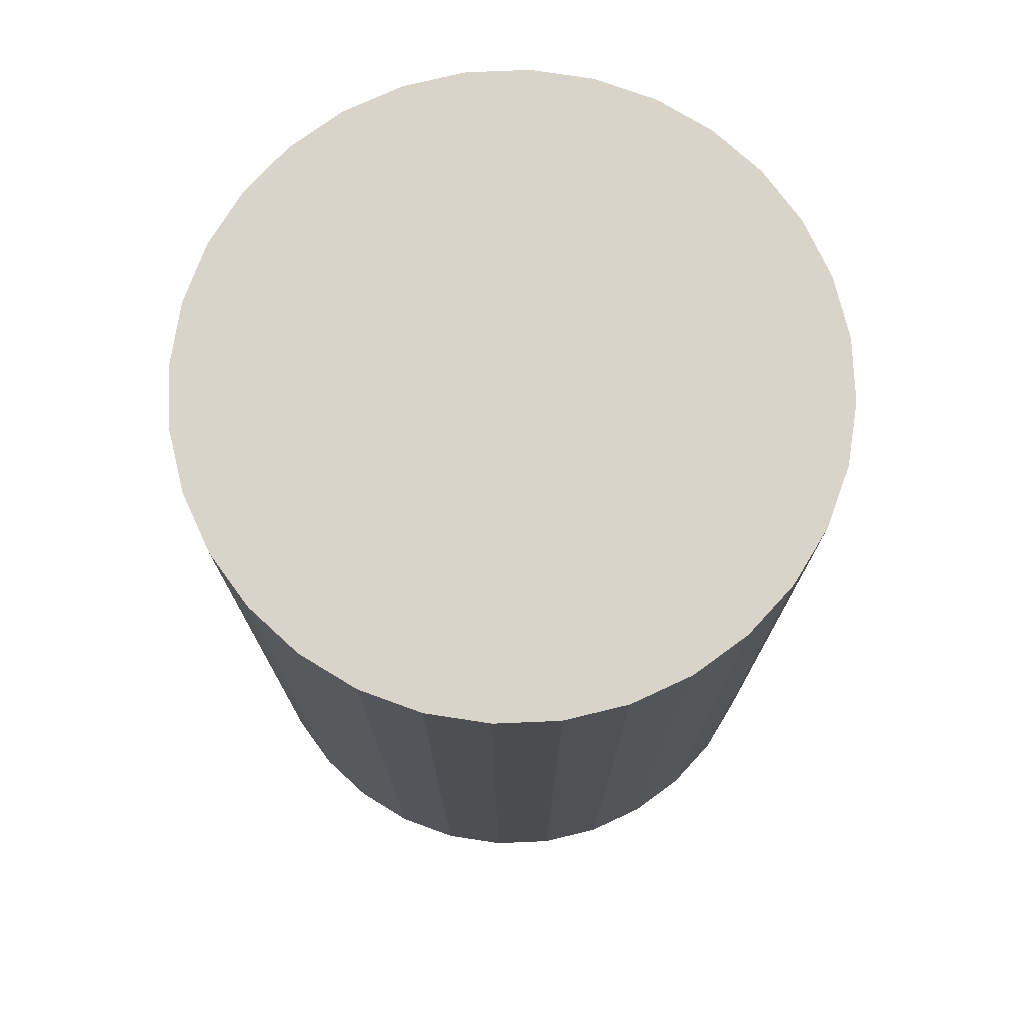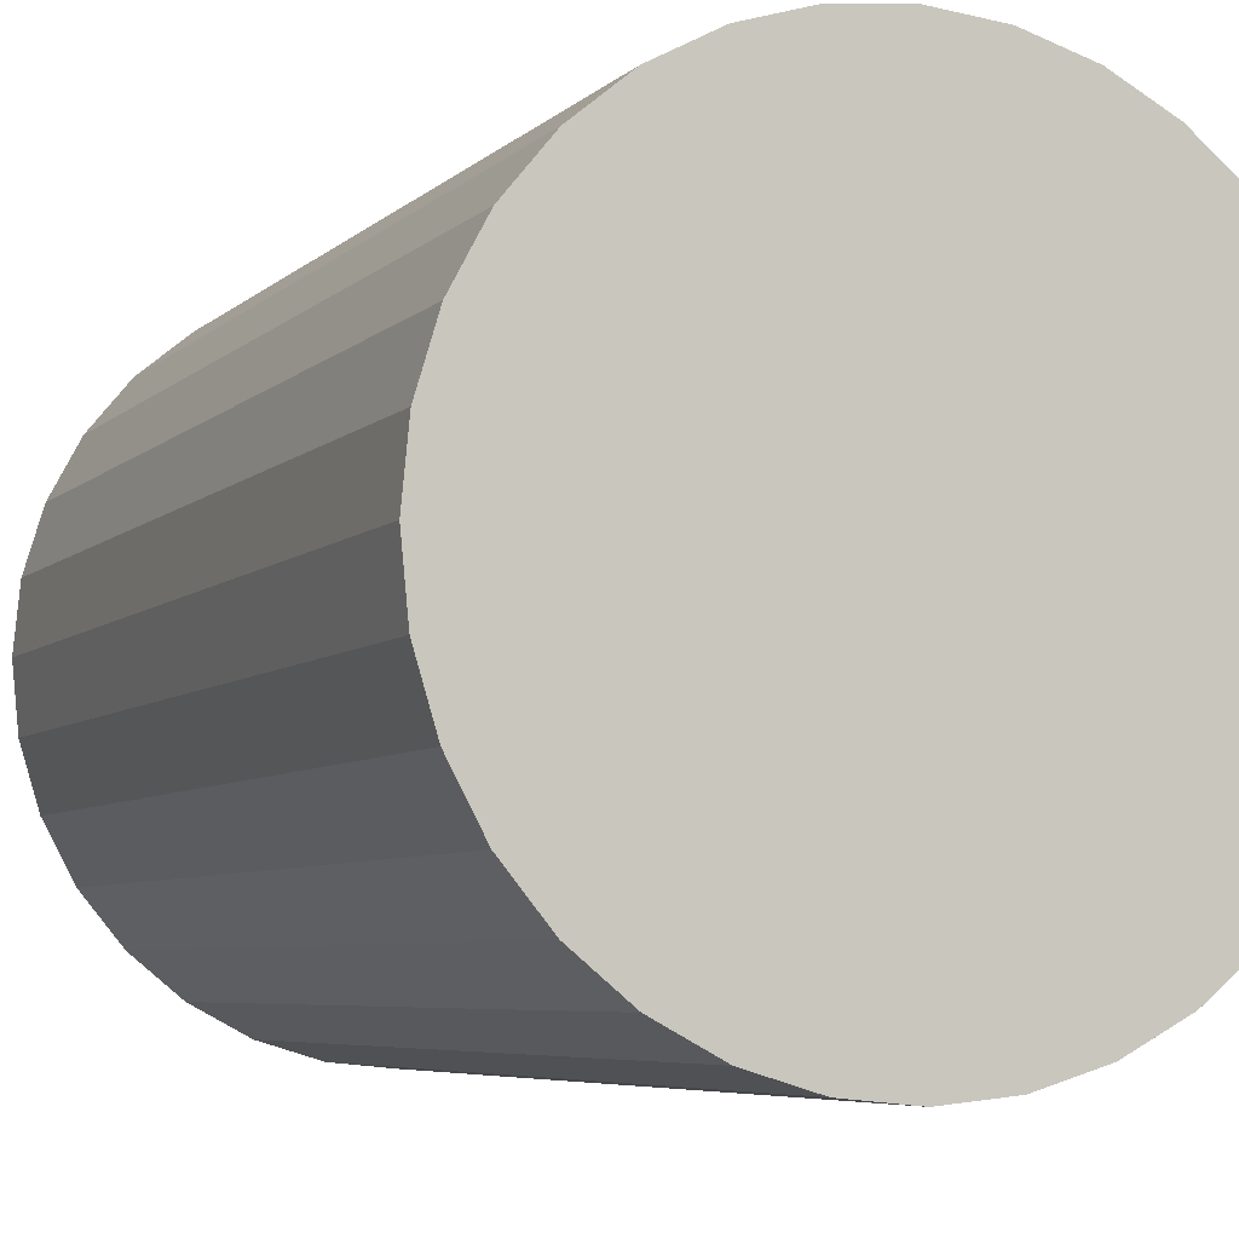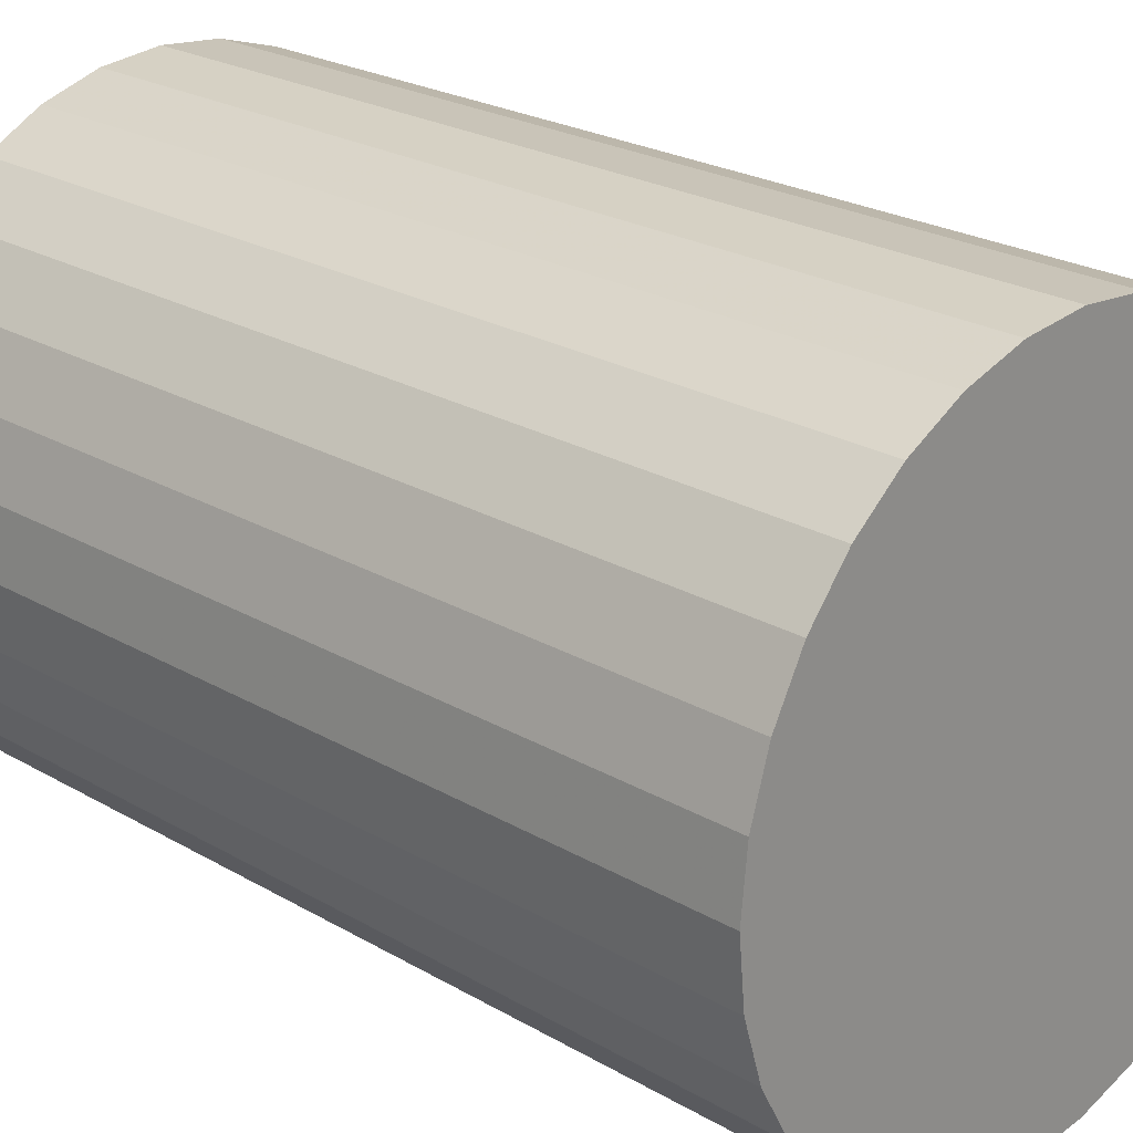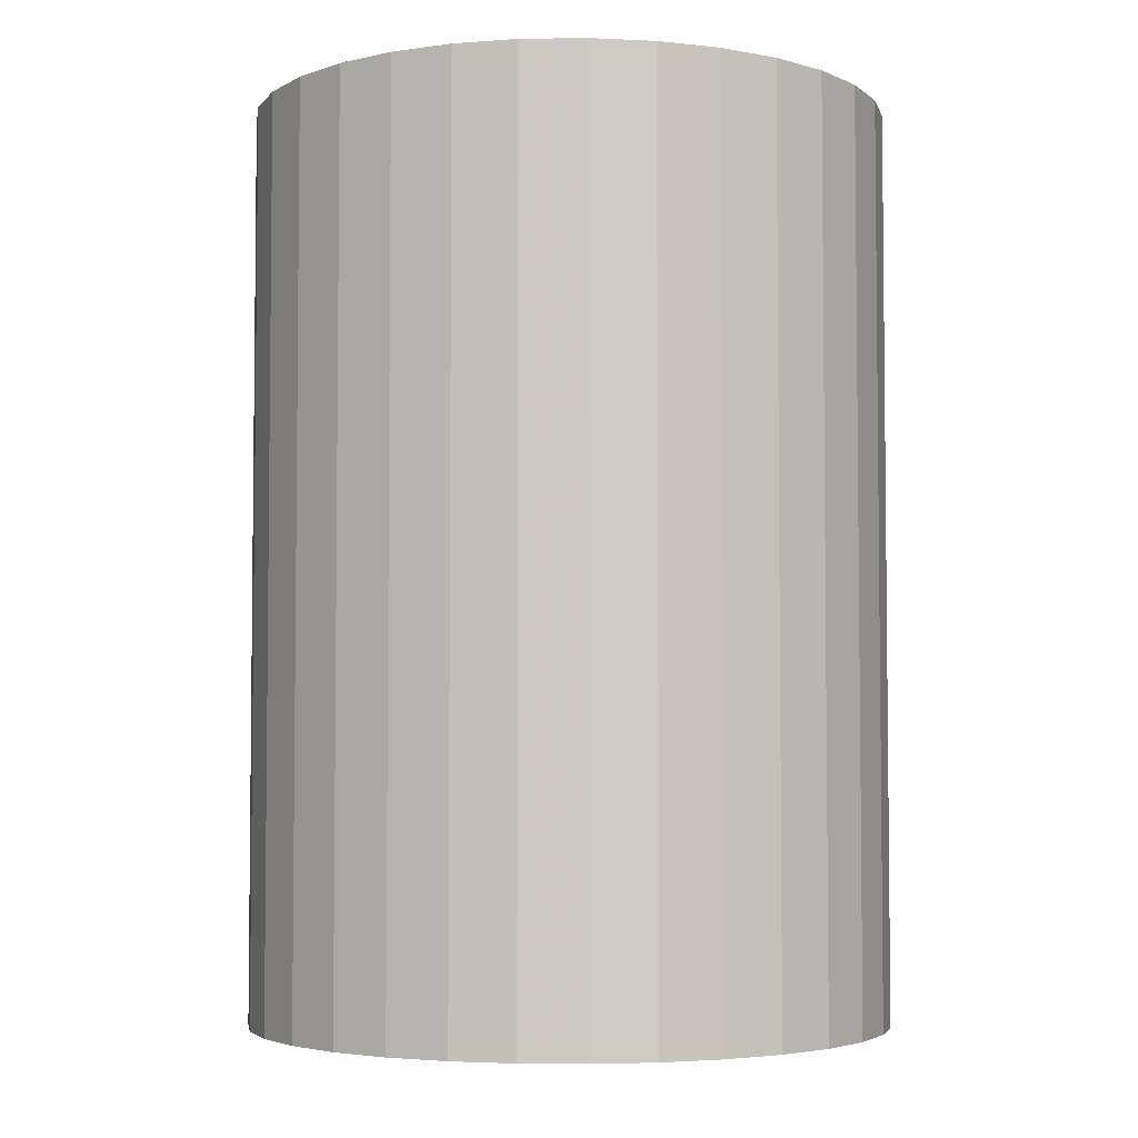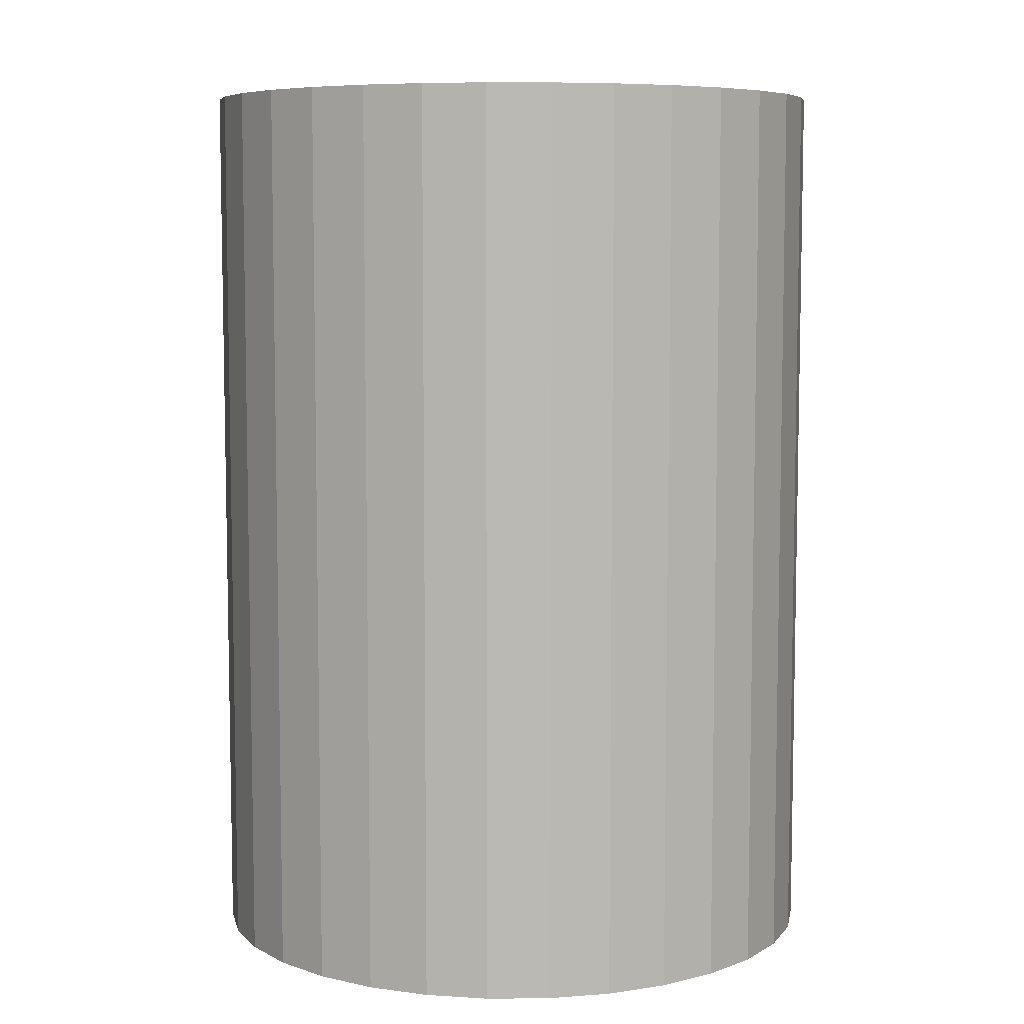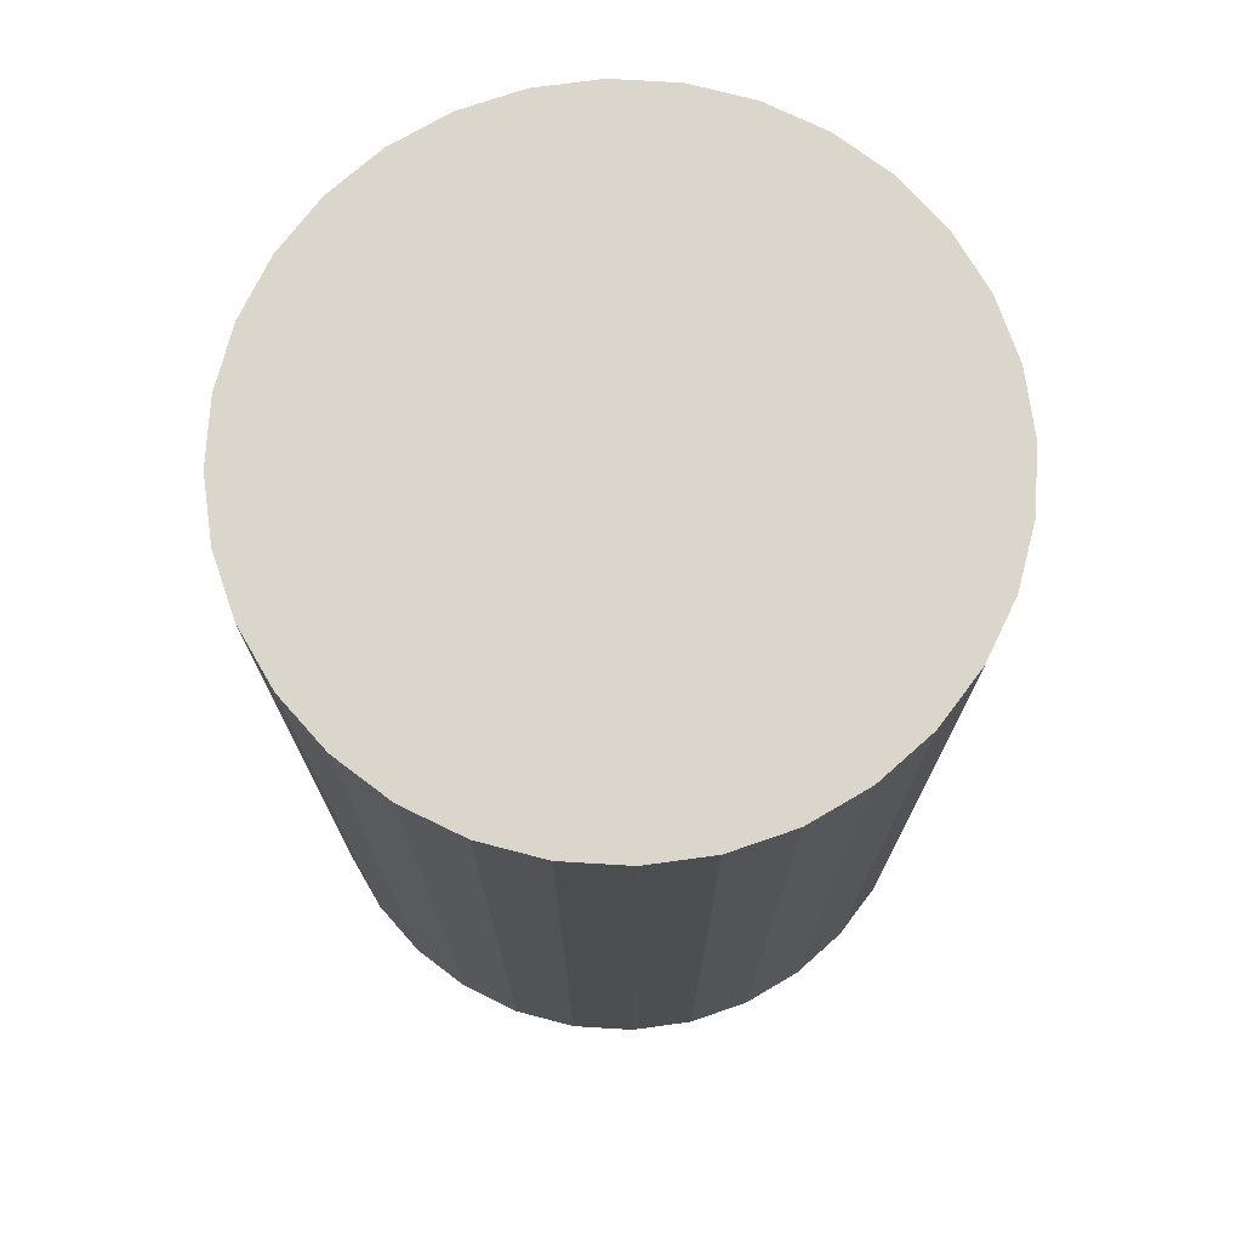
<metadata>
{"format":"obj","ext":"obj","renderer":"f3d","projection":"perspective","resolution":1024,"background":"white","views":[{"elev":74.8,"azim":-86.8,"up":"+Z"},{"elev":-5.7,"azim":157.3,"up":"+Y"},{"elev":23.8,"azim":-45.9,"up":"+Y"},{"elev":-4.1,"azim":86.9,"up":"+Z"},{"elev":7.2,"azim":162.0,"up":"+Z"},{"elev":73.8,"azim":-137.2,"up":"+Z"}]}
</metadata>
<code>
v 0 0 -0.04296
v 0.03014 0 -0.04296
v 0.03014 0 0.04296
v 0 0 0.04296
v 0.02956 0.00588 -0.04296
v 0.02956 0.00588 0.04296
v 0.02784 0.01153 -0.04296
v 0.02784 0.01153 0.04296
v 0.02506 0.01674 -0.04296
v 0.02506 0.01674 0.04296
v 0.02131 0.02131 -0.04296
v 0.02131 0.02131 0.04296
v 0.01674 0.02506 -0.04296
v 0.01674 0.02506 0.04296
v 0.01153 0.02784 -0.04296
v 0.01153 0.02784 0.04296
v 0.00588 0.02956 -0.04296
v 0.00588 0.02956 0.04296
v 0 0.03014 -0.04296
v 0 0.03014 0.04296
v -0.00588 0.02956 -0.04296
v -0.00588 0.02956 0.04296
v -0.01153 0.02784 -0.04296
v -0.01153 0.02784 0.04296
v -0.01674 0.02506 -0.04296
v -0.01674 0.02506 0.04296
v -0.02131 0.02131 -0.04296
v -0.02131 0.02131 0.04296
v -0.02506 0.01674 -0.04296
v -0.02506 0.01674 0.04296
v -0.02784 0.01153 -0.04296
v -0.02784 0.01153 0.04296
v -0.02956 0.00588 -0.04296
v -0.02956 0.00588 0.04296
v -0.03014 0 -0.04296
v -0.03014 0 0.04296
v -0.02956 -0.00588 -0.04296
v -0.02956 -0.00588 0.04296
v -0.02784 -0.01153 -0.04296
v -0.02784 -0.01153 0.04296
v -0.02506 -0.01674 -0.04296
v -0.02506 -0.01674 0.04296
v -0.02131 -0.02131 -0.04296
v -0.02131 -0.02131 0.04296
v -0.01674 -0.02506 -0.04296
v -0.01674 -0.02506 0.04296
v -0.01153 -0.02784 -0.04296
v -0.01153 -0.02784 0.04296
v -0.00588 -0.02956 -0.04296
v -0.00588 -0.02956 0.04296
v -0 -0.03014 -0.04296
v -0 -0.03014 0.04296
v 0.00588 -0.02956 -0.04296
v 0.00588 -0.02956 0.04296
v 0.01153 -0.02784 -0.04296
v 0.01153 -0.02784 0.04296
v 0.01674 -0.02506 -0.04296
v 0.01674 -0.02506 0.04296
v 0.02131 -0.02131 -0.04296
v 0.02131 -0.02131 0.04296
v 0.02506 -0.01674 -0.04296
v 0.02506 -0.01674 0.04296
v 0.02784 -0.01153 -0.04296
v 0.02784 -0.01153 0.04296
v 0.02956 -0.00588 -0.04296
v 0.02956 -0.00588 0.04296
f 2 1 5
f 2 5 3
f 3 5 6
f 3 6 4
f 5 1 7
f 5 7 6
f 6 7 8
f 6 8 4
f 7 1 9
f 7 9 8
f 8 9 10
f 8 10 4
f 9 1 11
f 9 11 10
f 10 11 12
f 10 12 4
f 11 1 13
f 11 13 12
f 12 13 14
f 12 14 4
f 13 1 15
f 13 15 14
f 14 15 16
f 14 16 4
f 15 1 17
f 15 17 16
f 16 17 18
f 16 18 4
f 17 1 19
f 17 19 18
f 18 19 20
f 18 20 4
f 19 1 21
f 19 21 20
f 20 21 22
f 20 22 4
f 21 1 23
f 21 23 22
f 22 23 24
f 22 24 4
f 23 1 25
f 23 25 24
f 24 25 26
f 24 26 4
f 25 1 27
f 25 27 26
f 26 27 28
f 26 28 4
f 27 1 29
f 27 29 28
f 28 29 30
f 28 30 4
f 29 1 31
f 29 31 30
f 30 31 32
f 30 32 4
f 31 1 33
f 31 33 32
f 32 33 34
f 32 34 4
f 33 1 35
f 33 35 34
f 34 35 36
f 34 36 4
f 35 1 37
f 35 37 36
f 36 37 38
f 36 38 4
f 37 1 39
f 37 39 38
f 38 39 40
f 38 40 4
f 39 1 41
f 39 41 40
f 40 41 42
f 40 42 4
f 41 1 43
f 41 43 42
f 42 43 44
f 42 44 4
f 43 1 45
f 43 45 44
f 44 45 46
f 44 46 4
f 45 1 47
f 45 47 46
f 46 47 48
f 46 48 4
f 47 1 49
f 47 49 48
f 48 49 50
f 48 50 4
f 49 1 51
f 49 51 50
f 50 51 52
f 50 52 4
f 51 1 53
f 51 53 52
f 52 53 54
f 52 54 4
f 53 1 55
f 53 55 54
f 54 55 56
f 54 56 4
f 55 1 57
f 55 57 56
f 56 57 58
f 56 58 4
f 57 1 59
f 57 59 58
f 58 59 60
f 58 60 4
f 59 1 61
f 59 61 60
f 60 61 62
f 60 62 4
f 61 1 63
f 61 63 62
f 62 63 64
f 62 64 4
f 63 1 65
f 63 65 64
f 64 65 66
f 64 66 4
f 65 1 2
f 65 2 66
f 66 2 3
f 66 3 4

</code>
